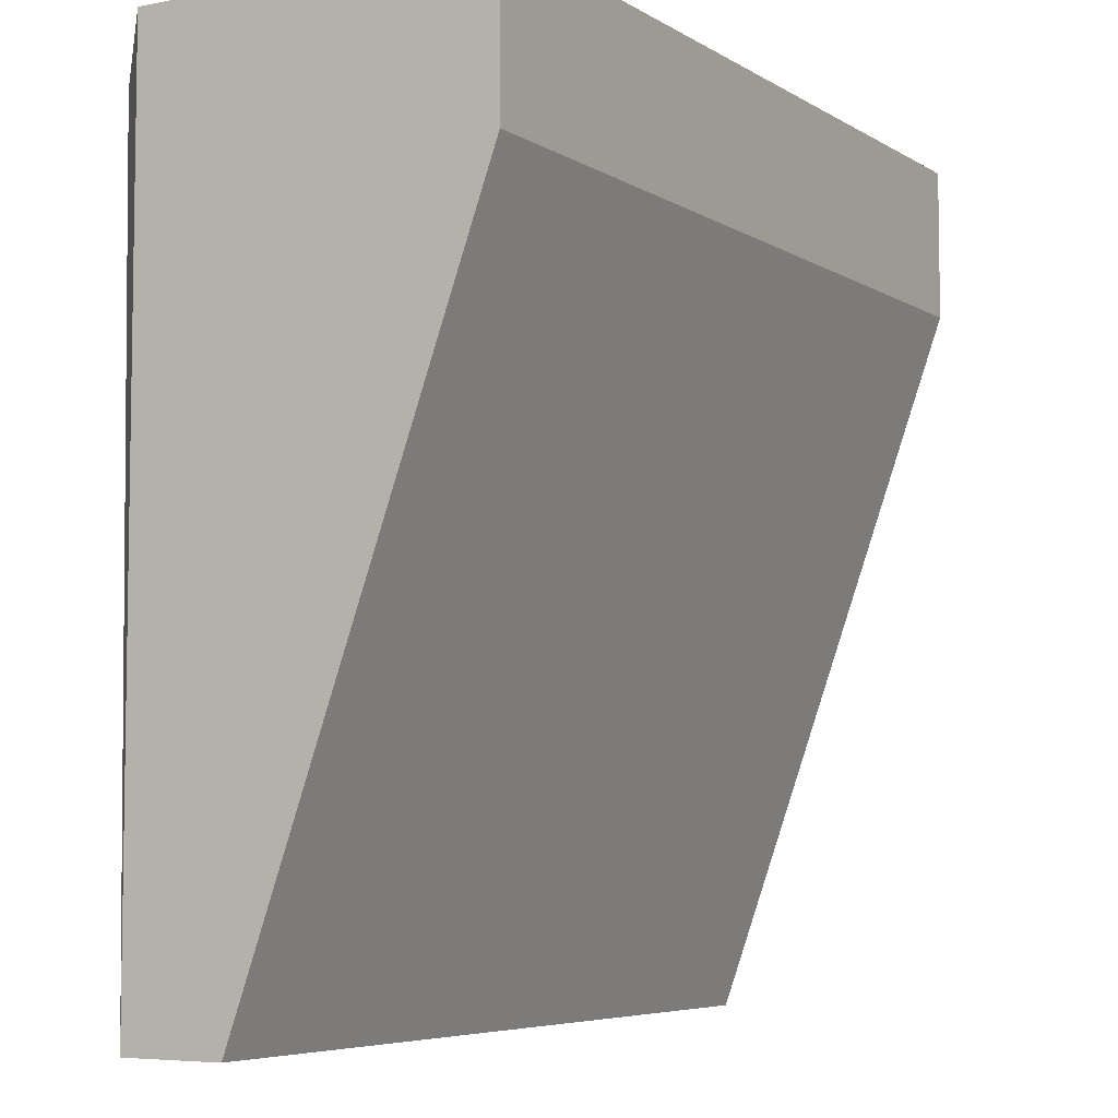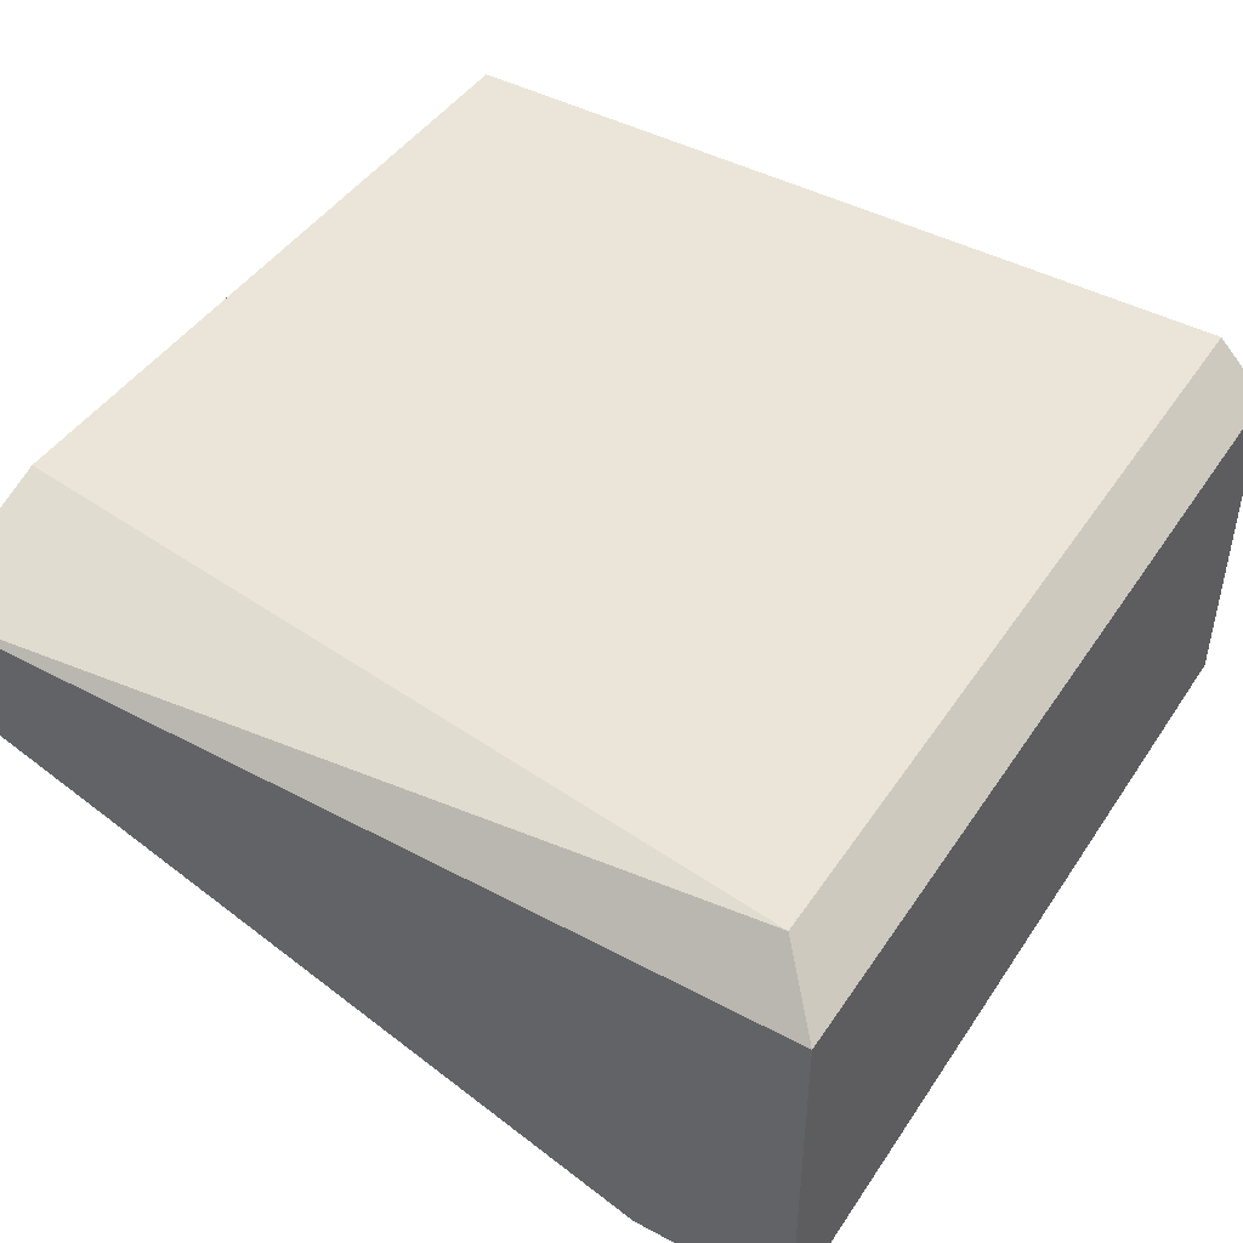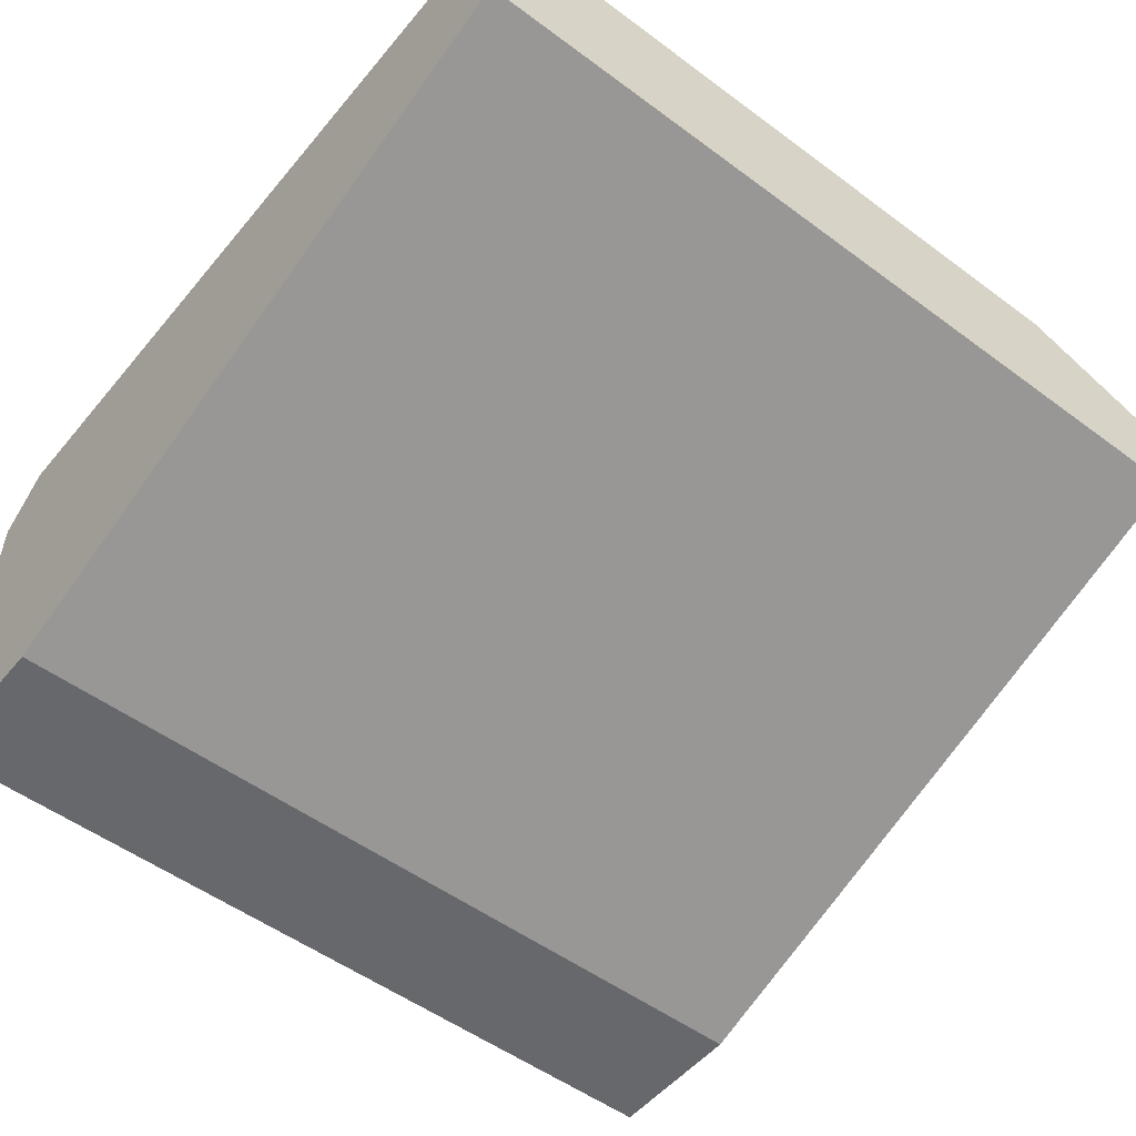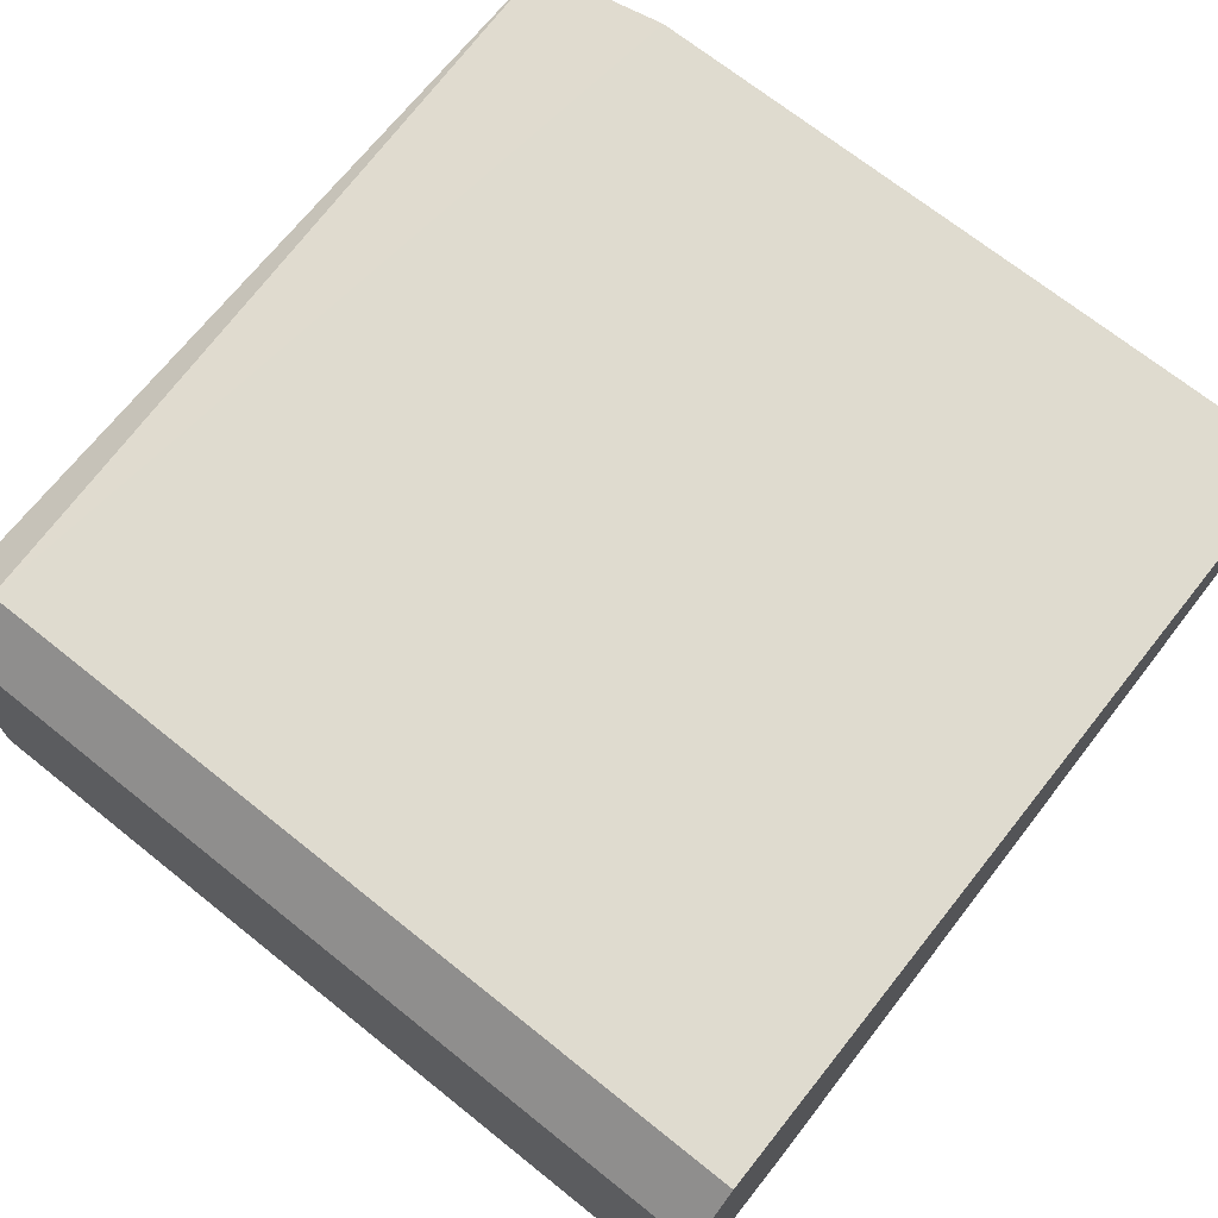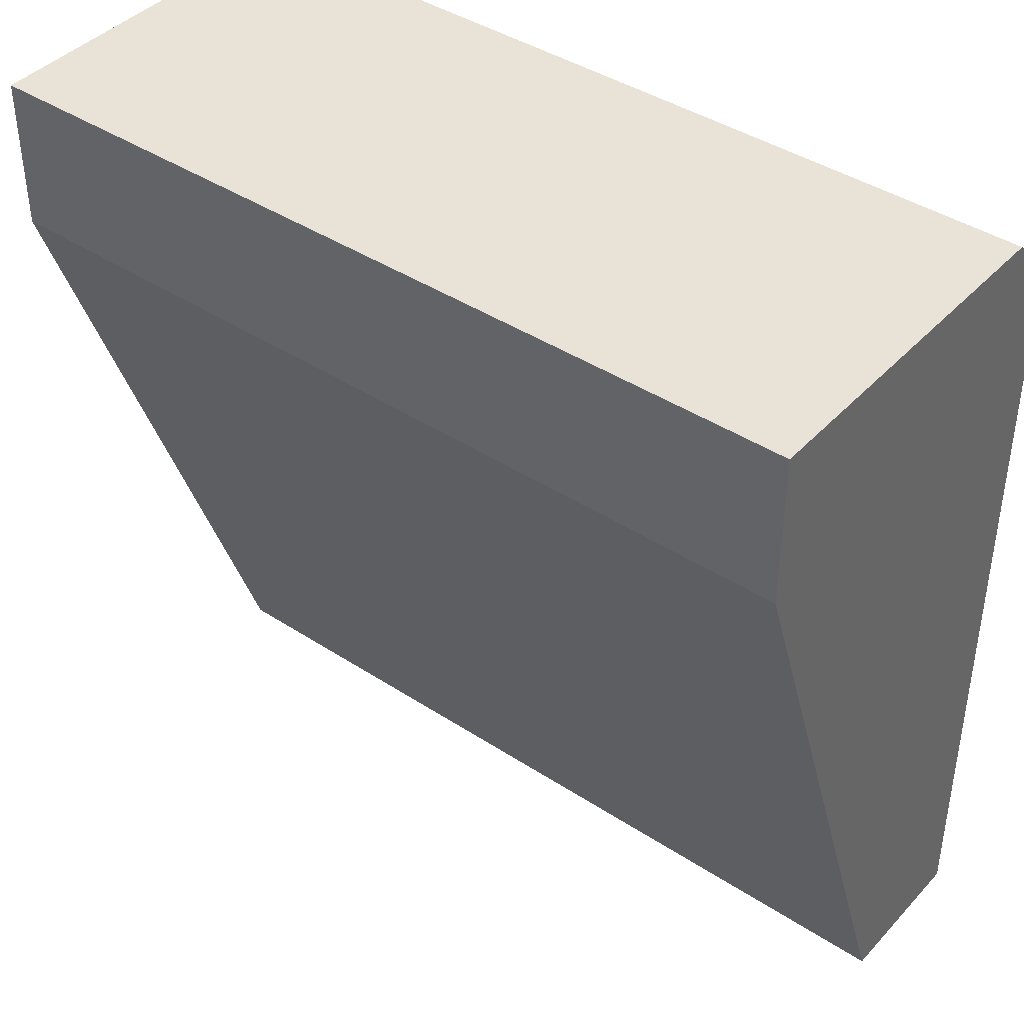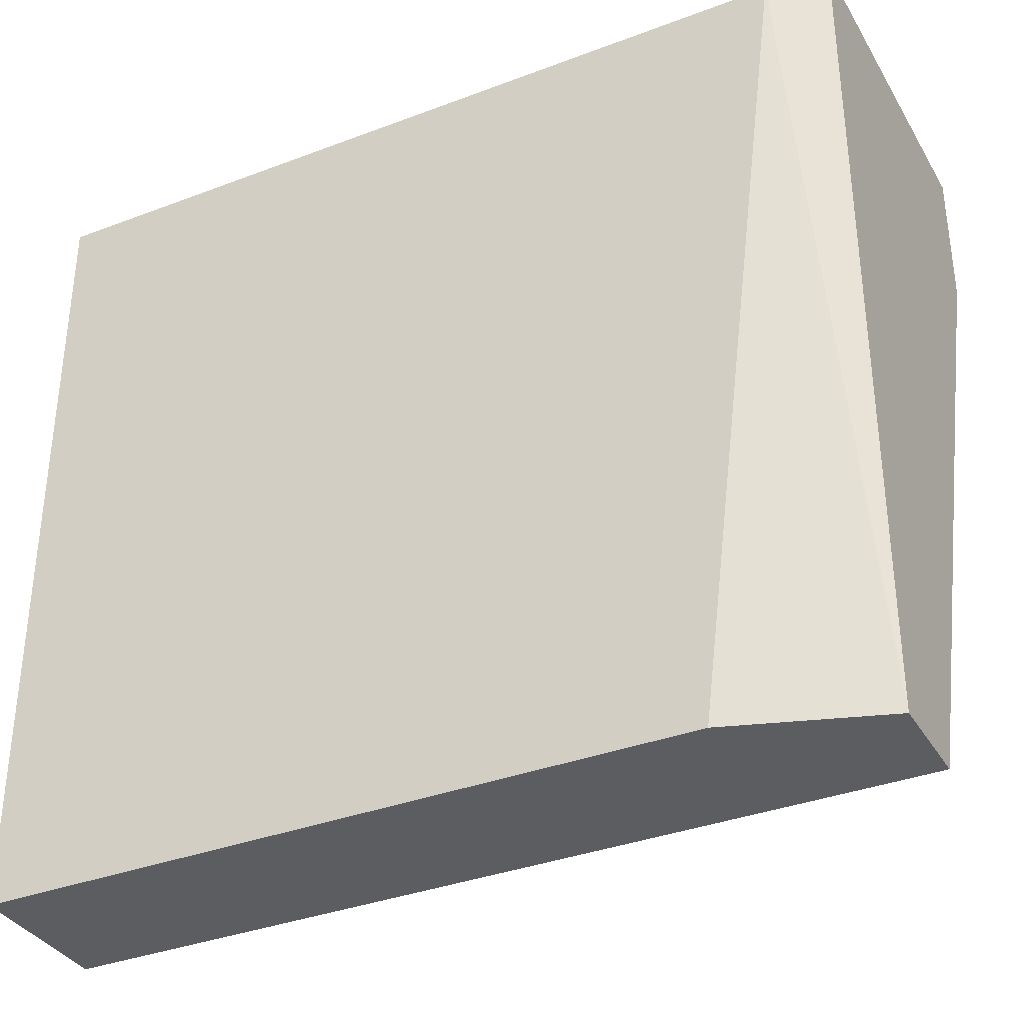
<metadata>
{"format":"obj","ext":"obj","renderer":"f3d","projection":"perspective","resolution":1024,"background":"white","views":[{"elev":-6.0,"azim":120.6,"up":"+Y"},{"elev":45.1,"azim":121.8,"up":"+Z"},{"elev":-52.5,"azim":-38.6,"up":"+Z"},{"elev":70.4,"azim":-141.4,"up":"+Z"},{"elev":41.5,"azim":-141.6,"up":"+Y"},{"elev":-35.4,"azim":26.7,"up":"+Y"}]}
</metadata>
<code>
v -0.03938 -0.005122 0.03899
v -0.03938 -0.005122 0.04212
v -0.03938 0.02141 0.04212
v -0.03938 0.02141 0.03119
v -0.03938 0.01673 0.03119
v -0.04094 0.01985 0.04368
v -0.06591 -0.005122 0.03899
v -0.06591 -0.005122 0.04368
v -0.06591 0.01985 0.04368
v -0.06591 0.02141 0.04212
v -0.06591 0.02141 0.03119
v -0.06591 0.01673 0.03119
v -0.04406 -0.005122 0.04368
f 1 3 2
f 7 10 11
f 11 10 4
f 10 7 8
f 7 1 8
f 6 8 13
f 8 1 13
f 1 7 12
f 7 11 12
f 11 4 12
f 6 10 9
f 10 8 9
f 8 6 9
f 4 1 5
f 1 12 5
f 12 4 5
f 10 6 3
f 1 4 3
f 4 10 3
f 6 13 2
f 13 1 2
f 3 6 2

</code>
